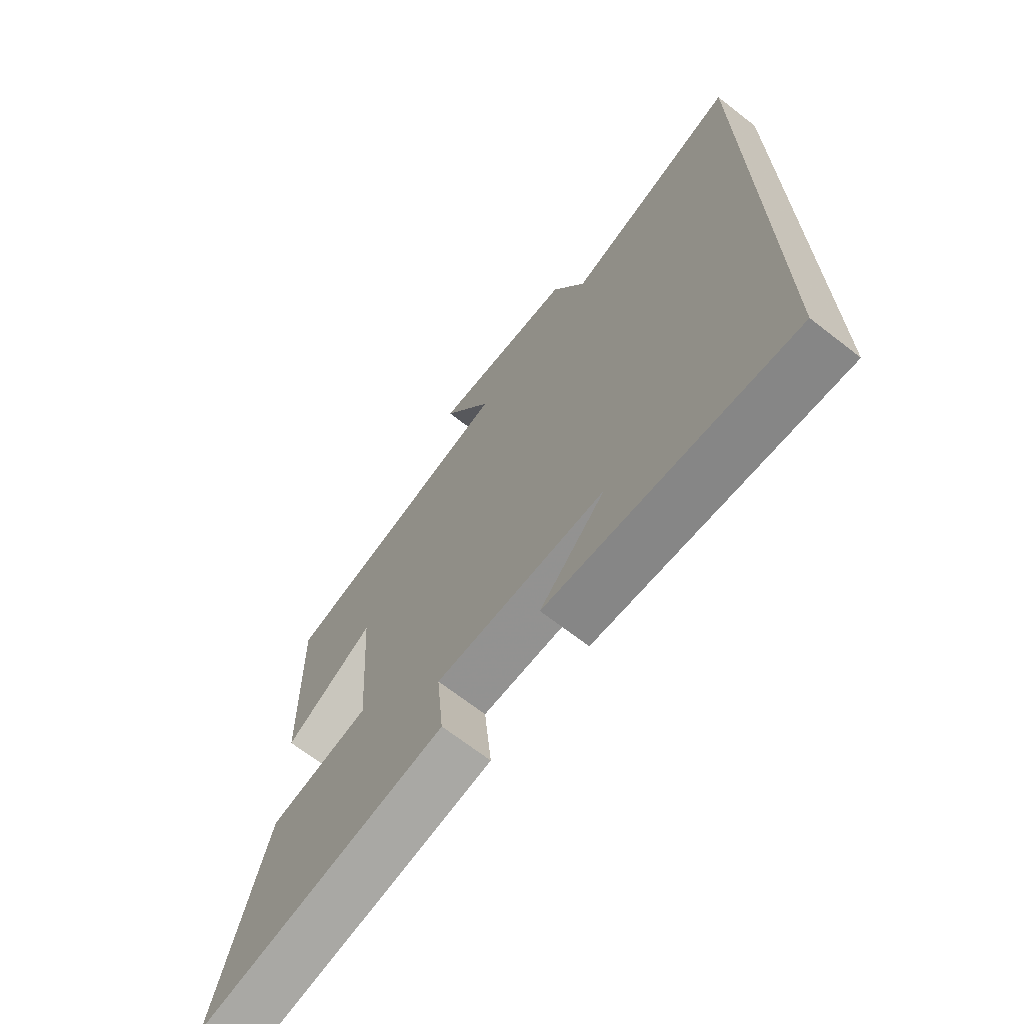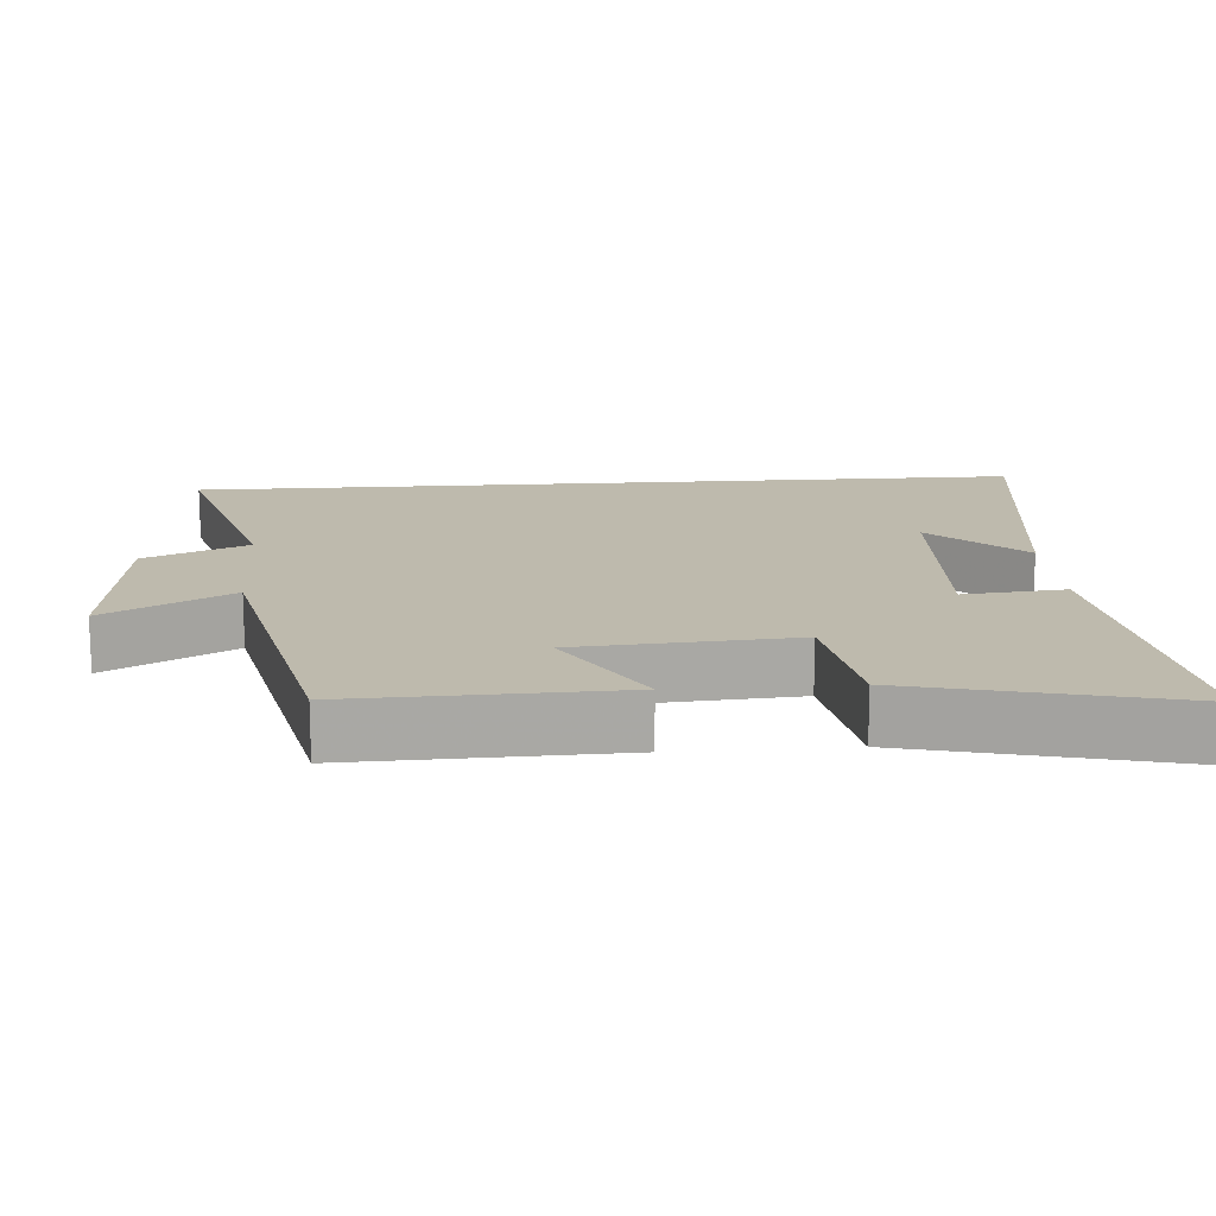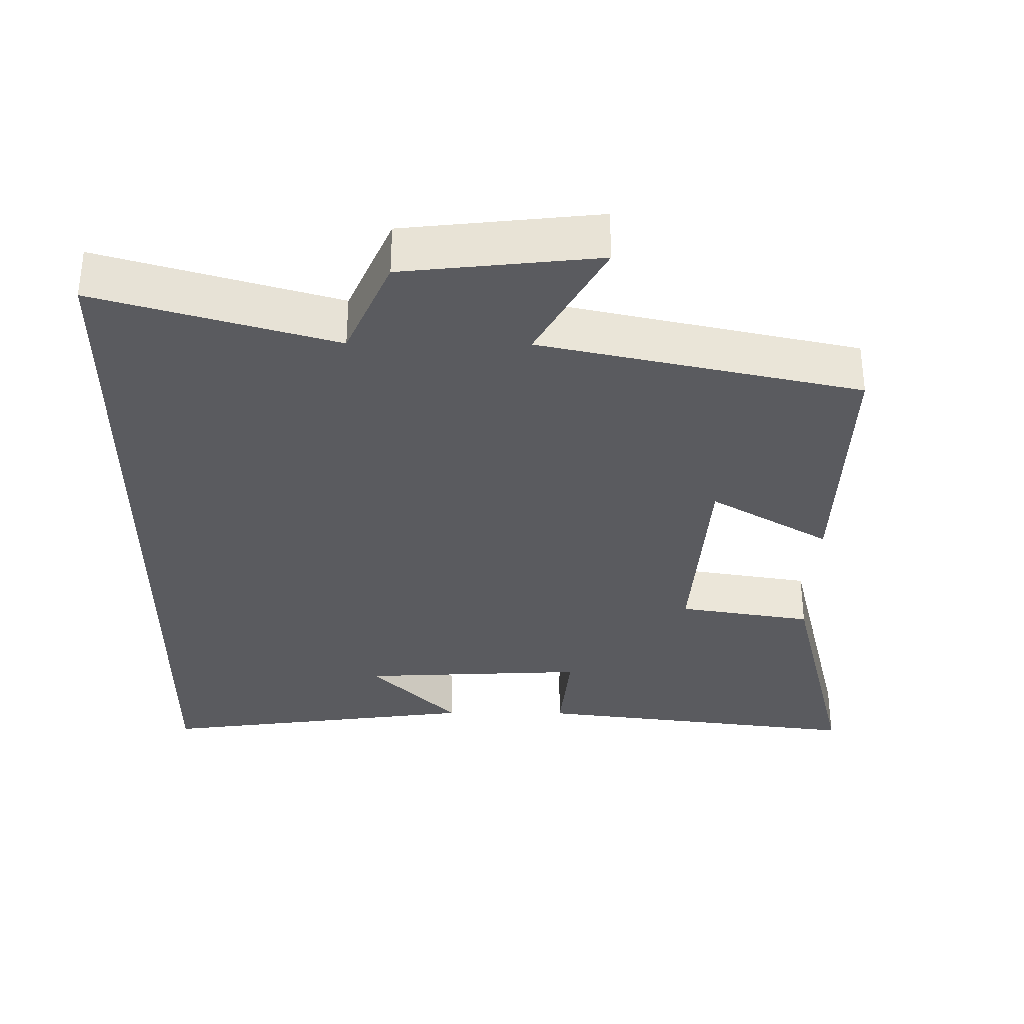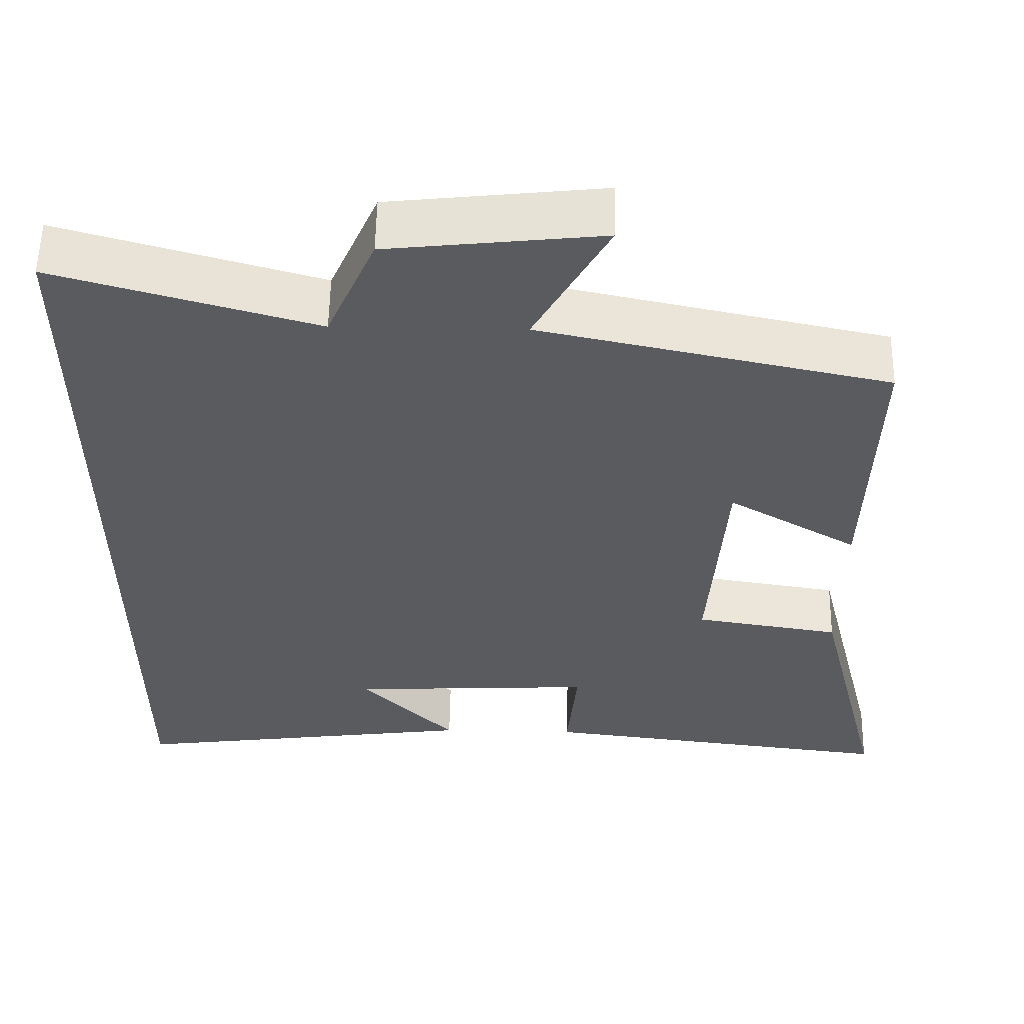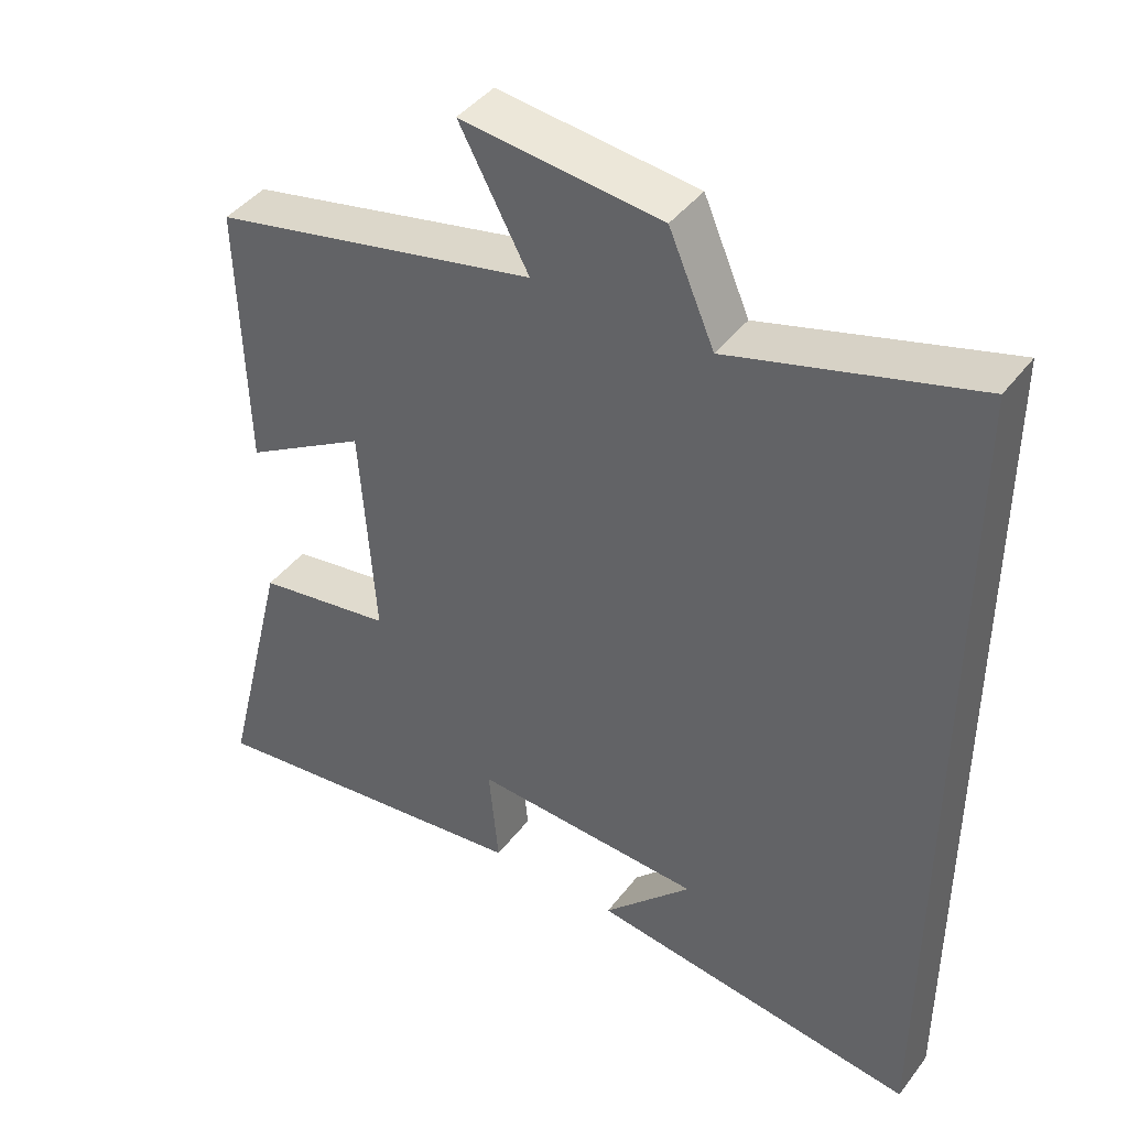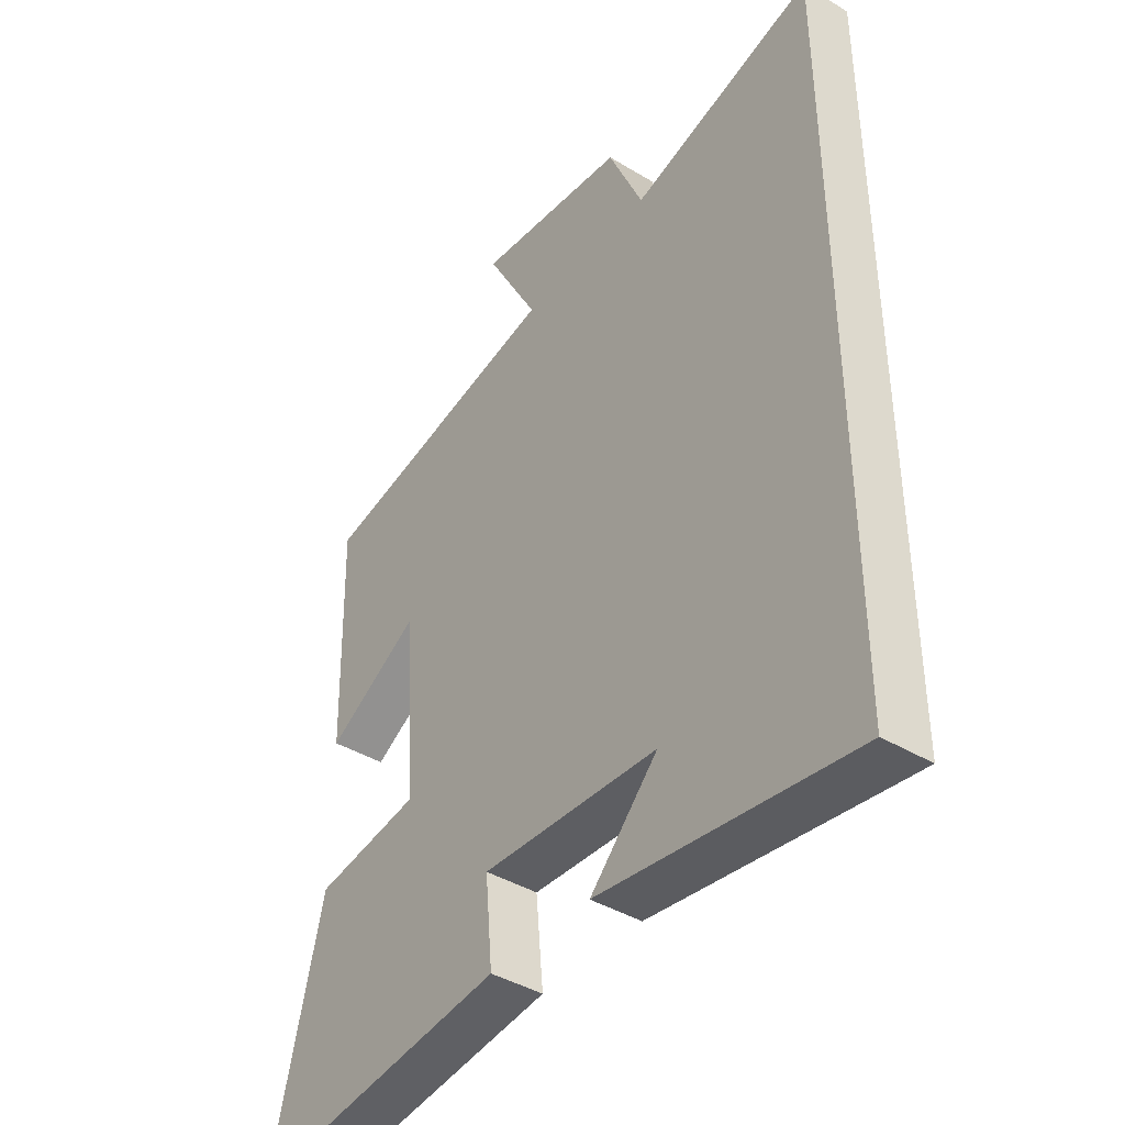
<metadata>
{"format":"obj","ext":"obj","renderer":"f3d","projection":"perspective","resolution":1024,"background":"white","views":[{"elev":-68.9,"azim":-127.8,"up":"+Z"},{"elev":15.4,"azim":85.6,"up":"+Y"},{"elev":-33.4,"azim":-0.5,"up":"+Y"},{"elev":56.6,"azim":1.0,"up":"+Z"},{"elev":42.8,"azim":-145.7,"up":"+Z"},{"elev":-41.1,"azim":-126.4,"up":"+Z"}]}
</metadata>
<code>
v 0.591 0.07 -0.557
v 0.13 0.07 -0.5
v 0.143 0.07 -0.359
v -0.171 0.07 -0.375
v -0.05 0.07 -0.5
v -0.5 0.07 -0.561
v -0.5 0.07 0.595
v -0.171 0.07 0.5
v -0.109 0.07 0.643
v 0.161 0.07 0.673
v 0.067 0.07 0.5
v 0.509 0.07 0.405
v 0.5 0.07 0.041
v 0.334 0.07 0.139
v 0.314 0.07 -0.159
v 0.5 0.07 -0.189
v 0.591 0 -0.557
v 0.13 0 -0.5
v 0.143 0 -0.359
v -0.171 0 -0.375
v -0.05 0 -0.5
v -0.5 0 -0.561
v -0.5 0 0.595
v -0.171 0 0.5
v -0.109 0 0.643
v 0.161 0 0.673
v 0.067 0 0.5
v 0.509 0 0.405
v 0.5 0 0.041
v 0.334 0 0.139
v 0.314 0 -0.159
v 0.5 0 -0.189
f 1 2 3
f 16 1 3
f 15 16 3
f 14 15 3 4
f 11 12 13 14
f 11 14 4
f 8 9 10 11
f 8 11 4
f 7 8 4
f 6 7 4
f 4 5 6
f 19 18 17
f 19 17 32
f 19 32 31
f 20 19 31 30
f 30 29 28 27
f 20 30 27
f 27 26 25 24
f 20 27 24
f 20 24 23
f 20 23 22
f 22 21 20
f 1 17 18 2
f 2 18 19 3
f 3 19 20 4
f 4 20 21 5
f 5 21 22 6
f 6 22 23 7
f 7 23 24 8
f 8 24 25 9
f 9 25 26 10
f 10 26 27 11
f 11 27 28 12
f 12 28 29 13
f 13 29 30 14
f 14 30 31 15
f 15 31 32 16
f 16 32 17 1

</code>
